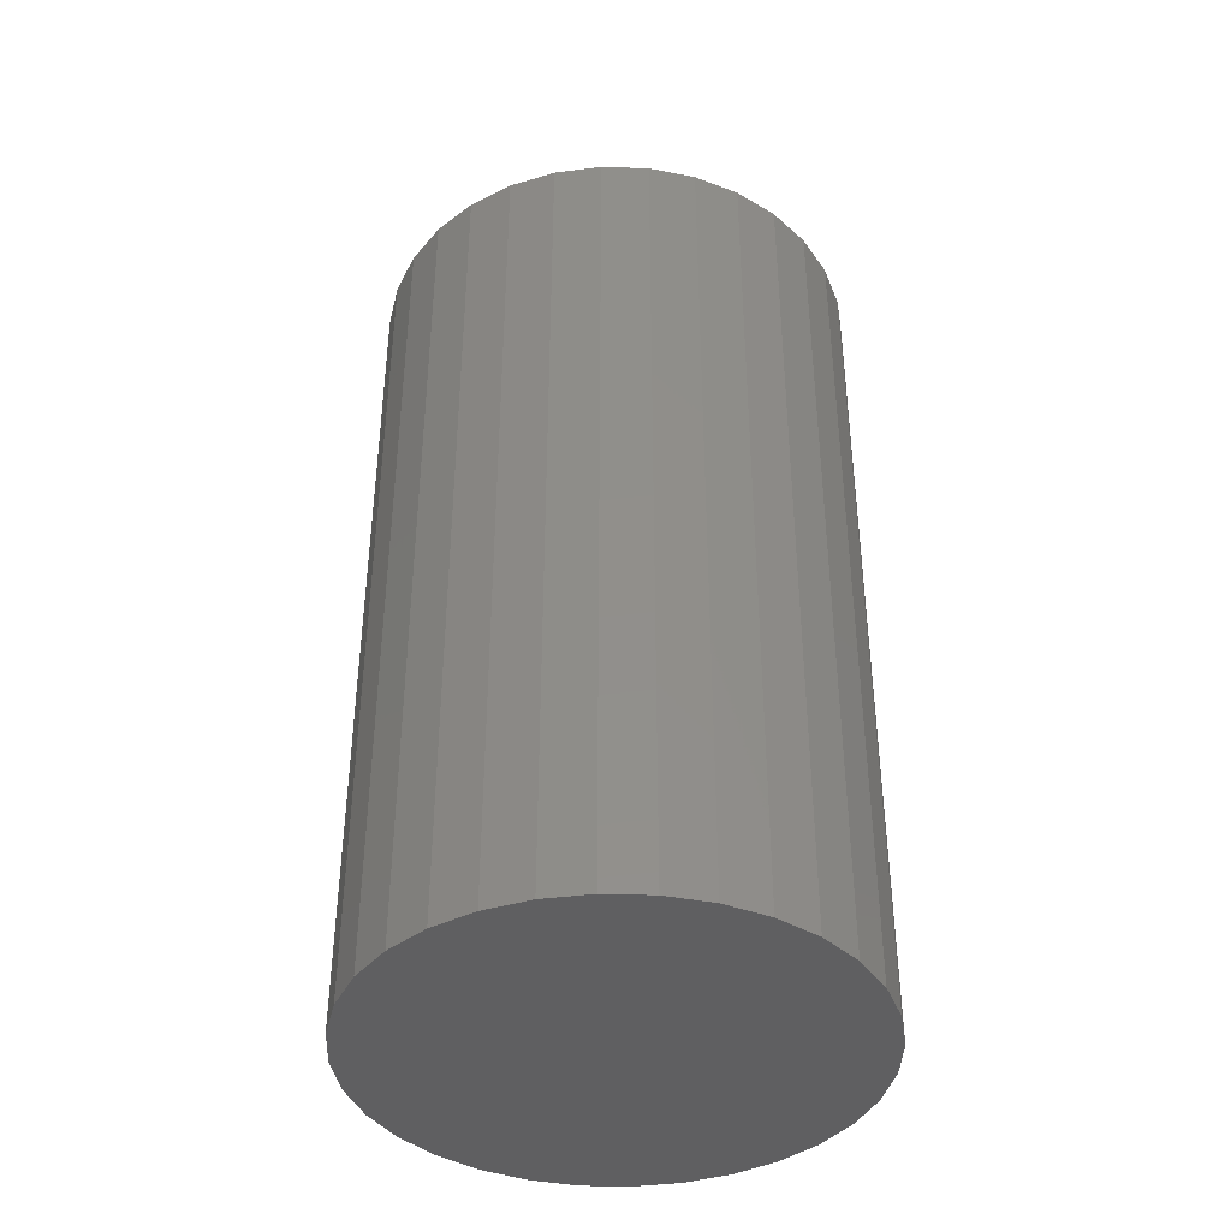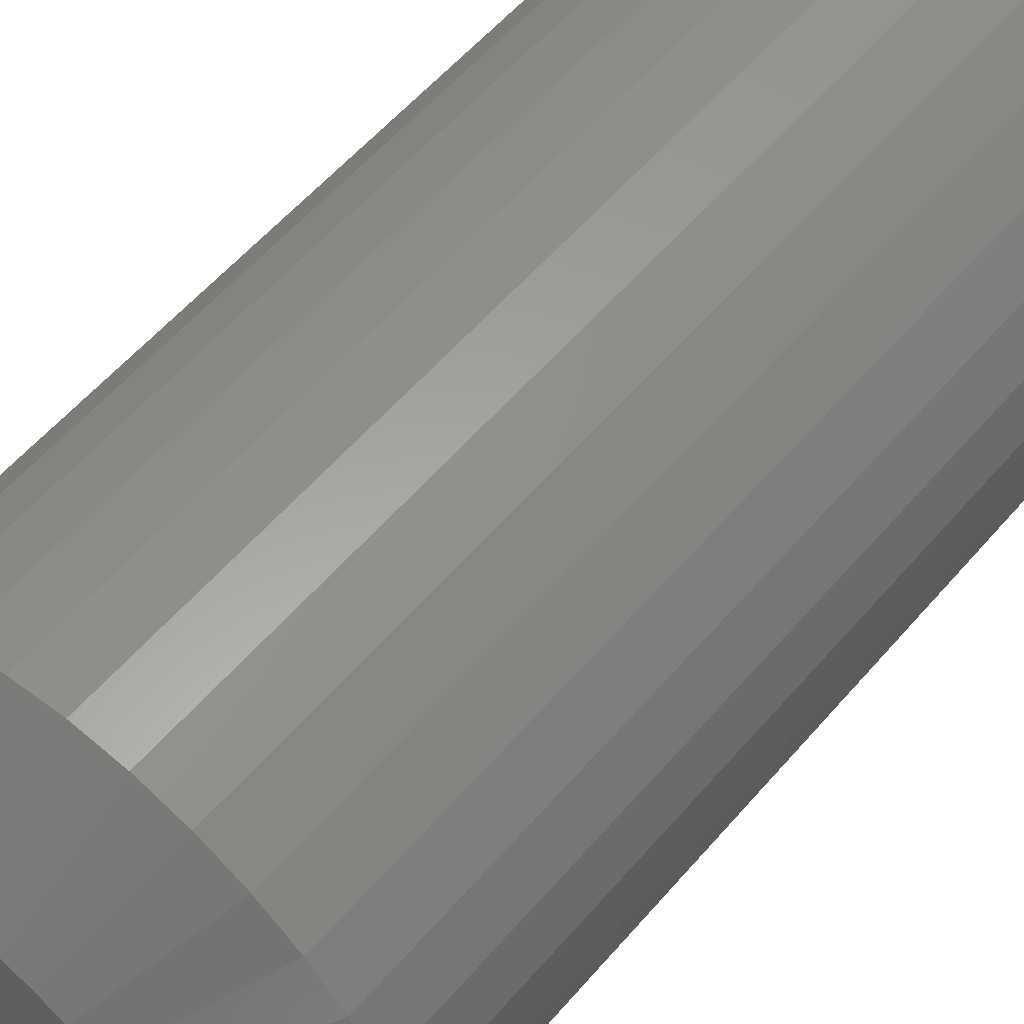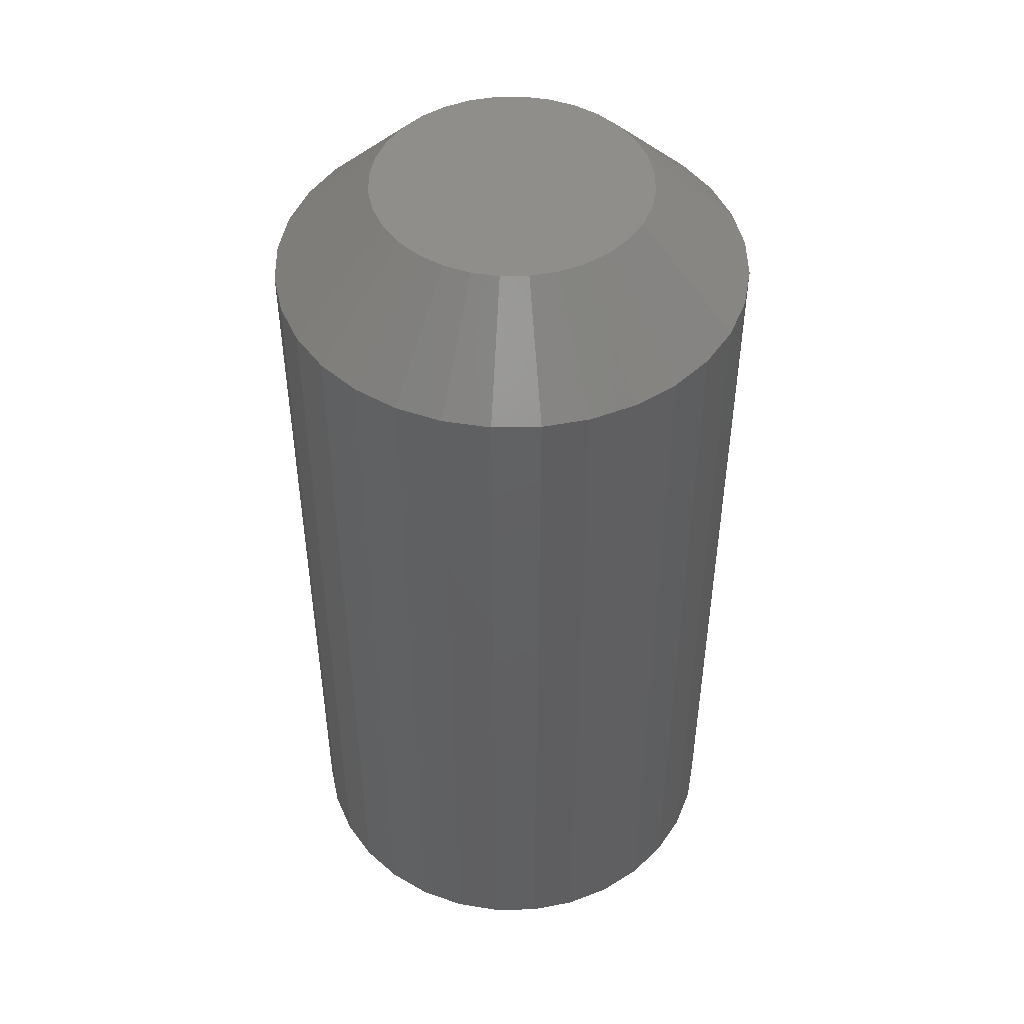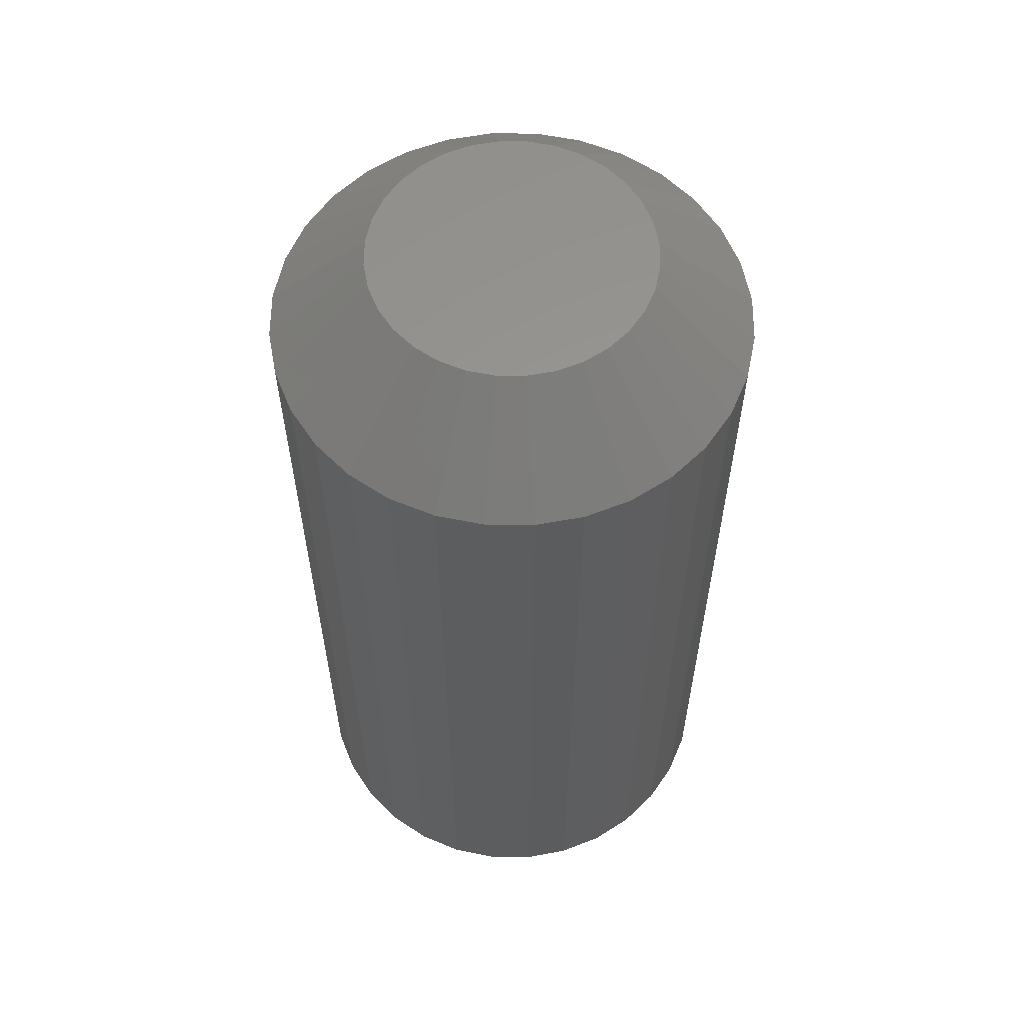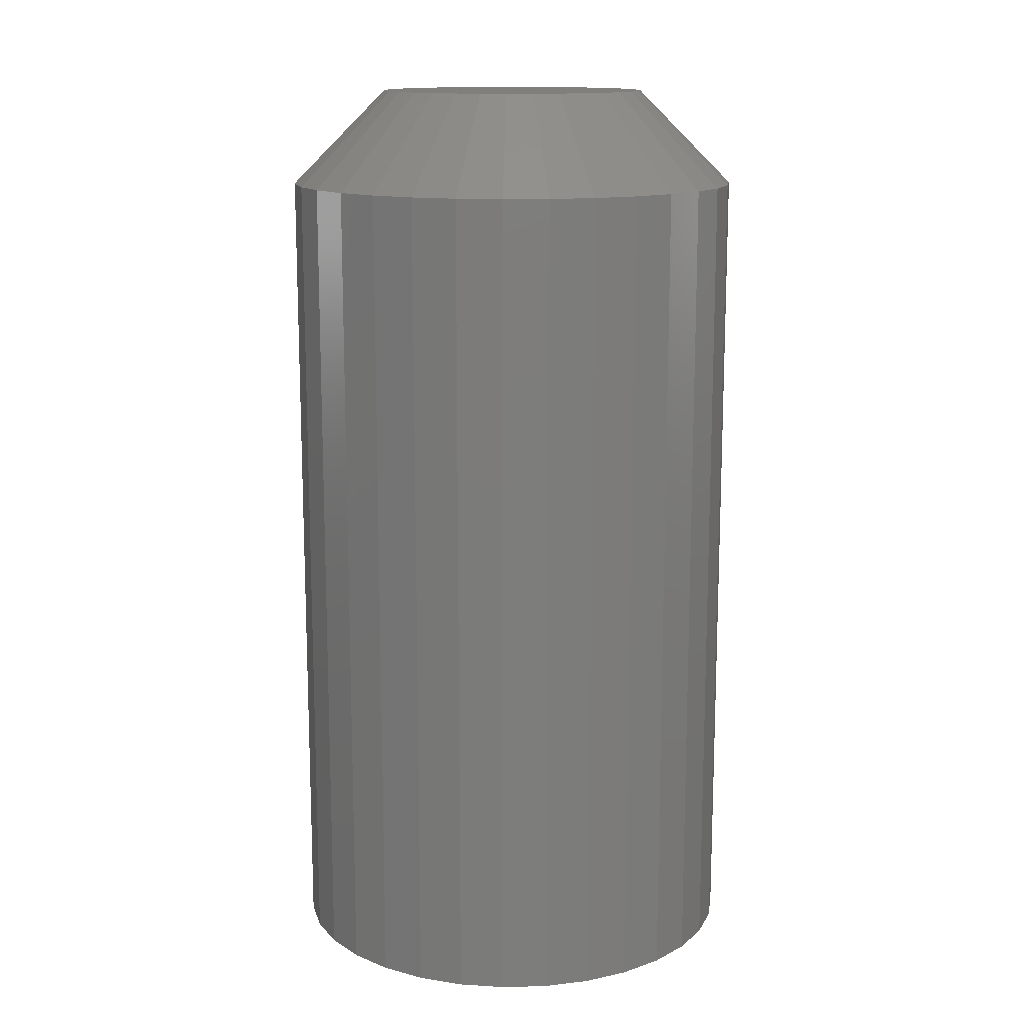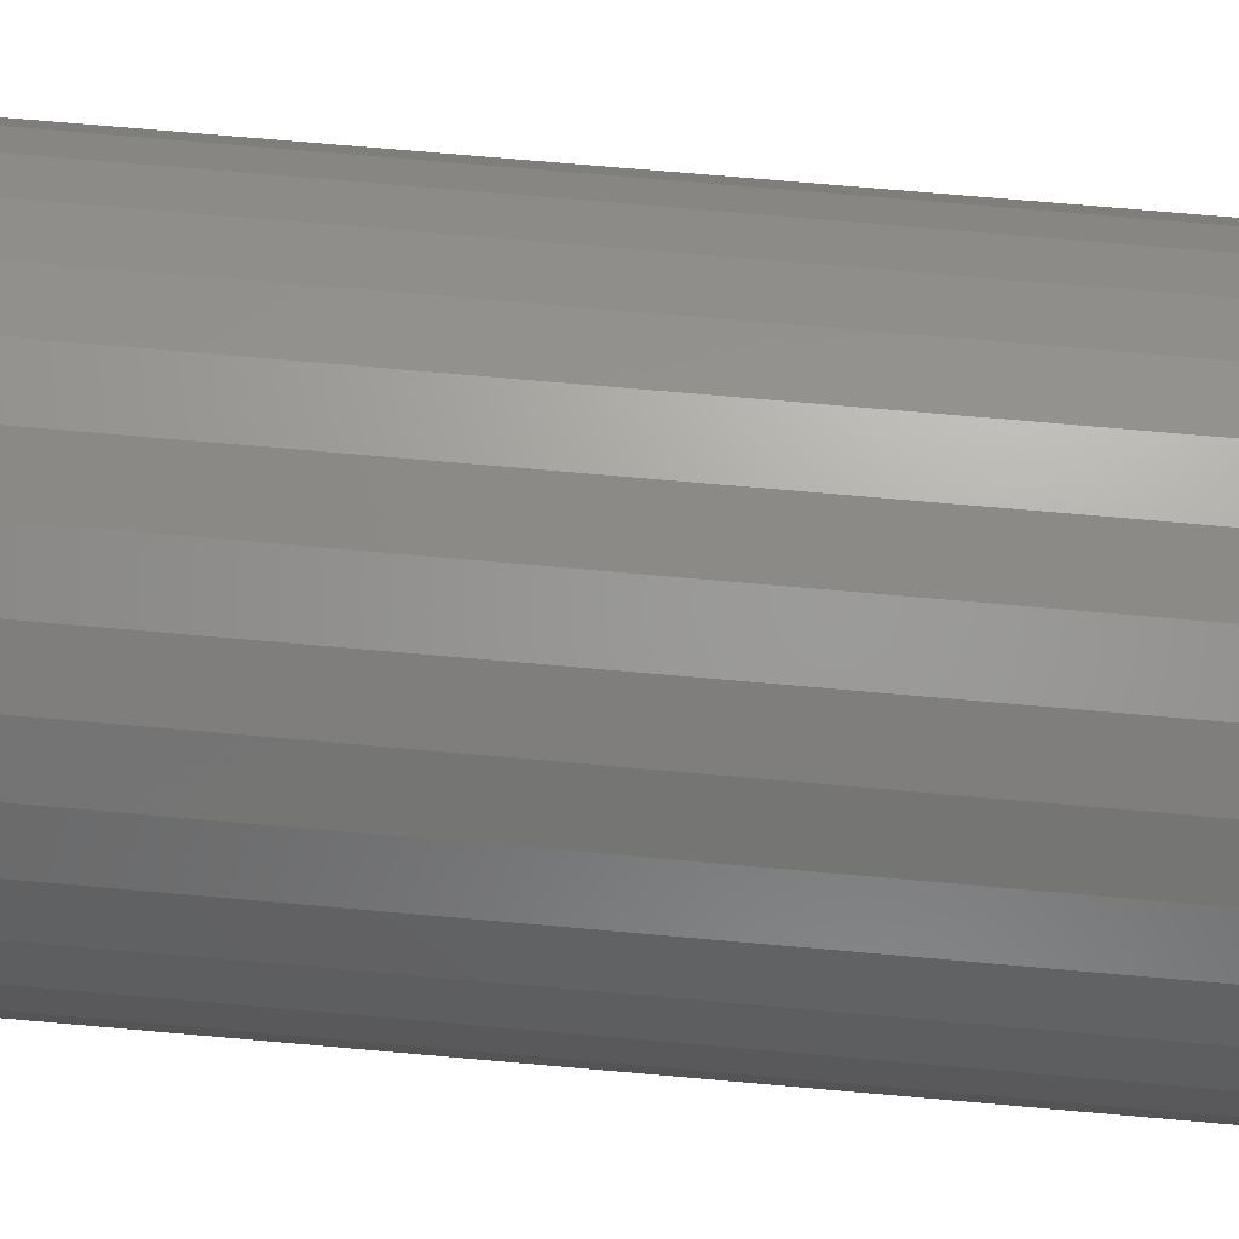
<metadata>
{"format":"stl","ext":"stl","renderer":"f3d","projection":"perspective","resolution":1024,"background":"white","views":[{"elev":-40.2,"azim":-142.9,"up":"+Z"},{"elev":57.2,"azim":40.1,"up":"+Y"},{"elev":47.5,"azim":173.4,"up":"+Z"},{"elev":59.2,"azim":-27.6,"up":"+Z"},{"elev":13.7,"azim":126.0,"up":"+Z"},{"elev":73.3,"azim":-85.0,"up":"+Y"}]}
</metadata>
<code>
# stl→obj: 96 verts, 188 faces
v -0.02339 0.1085 0.75
v 0.01977 0.1085 0.75
v -0.001809 0.1106 0.75
v -0.04414 0.1022 0.75
v 0.04052 0.1022 0.75
v -0.06326 0.09197 0.75
v 0.05964 0.09197 0.75
v 0.05964 -0.09197 0.75
v -0.04414 -0.1022 0.75
v 0.04052 -0.1022 0.75
v -0.02339 -0.1085 0.75
v 0.01977 -0.1085 0.75
v -0.001809 -0.1106 0.75
v 0.0764 0.07821 0.75
v -0.08002 0.07821 0.75
v 0.09016 0.06145 0.75
v -0.09378 0.06145 0.75
v 0.1004 0.04233 0.75
v -0.104 0.04233 0.75
v 0.1067 0.02158 0.75
v -0.1103 0.02158 0.75
v 0.1088 -2.904e-17 0.75
v -0.1124 -3.752e-17 0.75
v 0.1067 -0.02158 0.75
v -0.1103 -0.02158 0.75
v 0.1004 -0.04233 0.75
v -0.104 -0.04233 0.75
v 0.09016 -0.06145 0.75
v -0.09378 -0.06145 0.75
v 0.0764 -0.07821 0.75
v -0.08002 -0.07821 0.75
v -0.06326 -0.09197 0.75
v 0.1869 0 0
v 0.1869 -3.815e-16 0.6719
v 0.1833 -0.03682 0
v 0.1833 -0.03682 0.6719
v 0.1726 -0.07223 0
v 0.1726 -0.07223 0.6719
v 0.1551 -0.1049 0
v 0.1551 -0.1049 0.6719
v 0.1316 -0.1335 0
v 0.1316 -0.1335 0.6719
v 0.103 -0.1569 0
v 0.103 -0.1569 0.6719
v 0.07042 -0.1744 0
v 0.07042 -0.1744 0.6719
v 0.03501 -0.1851 0
v 0.03501 -0.1851 0.6719
v -0.001809 -0.1887 0
v -0.001809 -0.1887 0.6719
v -0.03863 -0.1851 0
v -0.03863 -0.1851 0.6719
v -0.07403 -0.1744 0
v -0.07403 -0.1744 0.6719
v -0.1067 -0.1569 0
v -0.1067 -0.1569 0.6719
v -0.1353 -0.1335 0
v -0.1353 -0.1335 0.6719
v -0.1587 -0.1049 0
v -0.1587 -0.1049 0.6719
v -0.1762 -0.07223 0
v -0.1762 -0.07223 0.6719
v -0.1869 -0.03682 0
v -0.1869 -0.03682 0.6719
v -0.1905 1.069e-16 0
v -0.1905 1.069e-16 0.6719
v -0.1869 0.03682 0
v -0.1869 0.03682 0.6719
v -0.1762 0.07223 0
v -0.1762 0.07223 0.6719
v -0.1587 0.1049 0
v -0.1587 0.1049 0.6719
v -0.1353 0.1335 0
v -0.1353 0.1335 0.6719
v -0.1067 0.1569 0
v -0.1067 0.1569 0.6719
v -0.07403 0.1744 0
v -0.07403 0.1744 0.6719
v -0.03863 0.1851 0
v -0.03863 0.1851 0.6719
v -0.001809 0.1887 0
v -0.001809 0.1887 0.6719
v 0.03501 0.1851 0
v 0.03501 0.1851 0.6719
v 0.07042 0.1744 0
v 0.07042 0.1744 0.6719
v 0.103 0.1569 0
v 0.103 0.1569 0.6719
v 0.1316 0.1335 0
v 0.1316 0.1335 0.6719
v 0.1551 0.1049 0
v 0.1551 0.1049 0.6719
v 0.1726 0.07223 0
v 0.1726 0.07223 0.6719
v 0.1833 0.03682 0
v 0.1833 0.03682 0.6719
f 1 2 3
f 2 1 4
f 2 4 5
f 5 4 6
f 5 6 7
f 8 9 10
f 10 9 11
f 10 11 12
f 12 11 13
f 7 6 14
f 14 6 15
f 14 15 16
f 16 15 17
f 16 17 18
f 18 17 19
f 18 19 20
f 20 19 21
f 20 21 22
f 22 21 23
f 22 23 24
f 24 23 25
f 24 25 26
f 26 25 27
f 26 27 28
f 28 27 29
f 28 29 30
f 30 29 31
f 30 31 8
f 8 31 32
f 8 32 9
f 33 34 35
f 35 34 36
f 35 36 37
f 37 36 38
f 37 38 39
f 39 38 40
f 39 40 41
f 41 40 42
f 41 42 43
f 43 42 44
f 43 44 45
f 45 44 46
f 45 46 47
f 47 46 48
f 47 48 49
f 49 48 50
f 49 50 51
f 51 50 52
f 51 52 53
f 53 52 54
f 53 54 55
f 55 54 56
f 55 56 57
f 57 56 58
f 57 58 59
f 59 58 60
f 59 60 61
f 61 60 62
f 61 62 63
f 63 62 64
f 63 64 65
f 65 64 66
f 65 66 67
f 67 66 68
f 67 68 69
f 69 68 70
f 69 70 71
f 71 70 72
f 71 72 73
f 73 72 74
f 73 74 75
f 75 74 76
f 75 76 77
f 77 76 78
f 77 78 79
f 79 78 80
f 79 80 81
f 81 80 82
f 81 82 83
f 83 82 84
f 83 84 85
f 85 84 86
f 85 86 87
f 87 86 88
f 87 88 89
f 89 88 90
f 89 90 91
f 91 90 92
f 91 92 93
f 93 92 94
f 93 94 95
f 95 94 96
f 95 96 33
f 33 96 34
f 13 11 50
f 50 48 13
f 40 30 42
f 42 30 8
f 42 8 44
f 30 40 28
f 28 40 38
f 28 38 26
f 26 38 36
f 26 36 24
f 24 36 34
f 24 34 22
f 29 58 31
f 31 58 56
f 31 56 32
f 58 29 60
f 60 29 27
f 60 27 62
f 62 27 25
f 62 25 64
f 64 25 23
f 64 23 66
f 50 11 52
f 52 11 9
f 52 9 54
f 54 9 32
f 54 32 56
f 13 48 12
f 12 48 46
f 12 46 10
f 10 46 44
f 10 44 8
f 3 2 82
f 82 80 3
f 72 15 74
f 74 15 6
f 74 6 76
f 15 72 17
f 17 72 70
f 17 70 19
f 19 70 68
f 19 68 21
f 21 68 66
f 21 66 23
f 16 90 14
f 14 90 88
f 14 88 7
f 90 16 92
f 92 16 18
f 92 18 94
f 94 18 20
f 94 20 96
f 96 20 22
f 96 22 34
f 82 2 84
f 84 2 5
f 84 5 86
f 86 5 7
f 86 7 88
f 3 80 1
f 1 80 78
f 1 78 4
f 4 78 76
f 4 76 6
f 81 83 79
f 77 79 83
f 85 77 83
f 47 51 45
f 49 51 47
f 51 53 45
f 45 53 55
f 45 55 43
f 43 55 57
f 43 57 41
f 41 57 59
f 41 59 39
f 39 59 61
f 39 61 37
f 37 61 63
f 37 63 35
f 35 63 65
f 35 65 33
f 33 65 67
f 33 67 95
f 95 67 69
f 95 69 93
f 93 69 71
f 93 71 91
f 91 71 73
f 91 73 89
f 89 73 75
f 89 75 87
f 87 75 77
f 87 77 85

</code>
